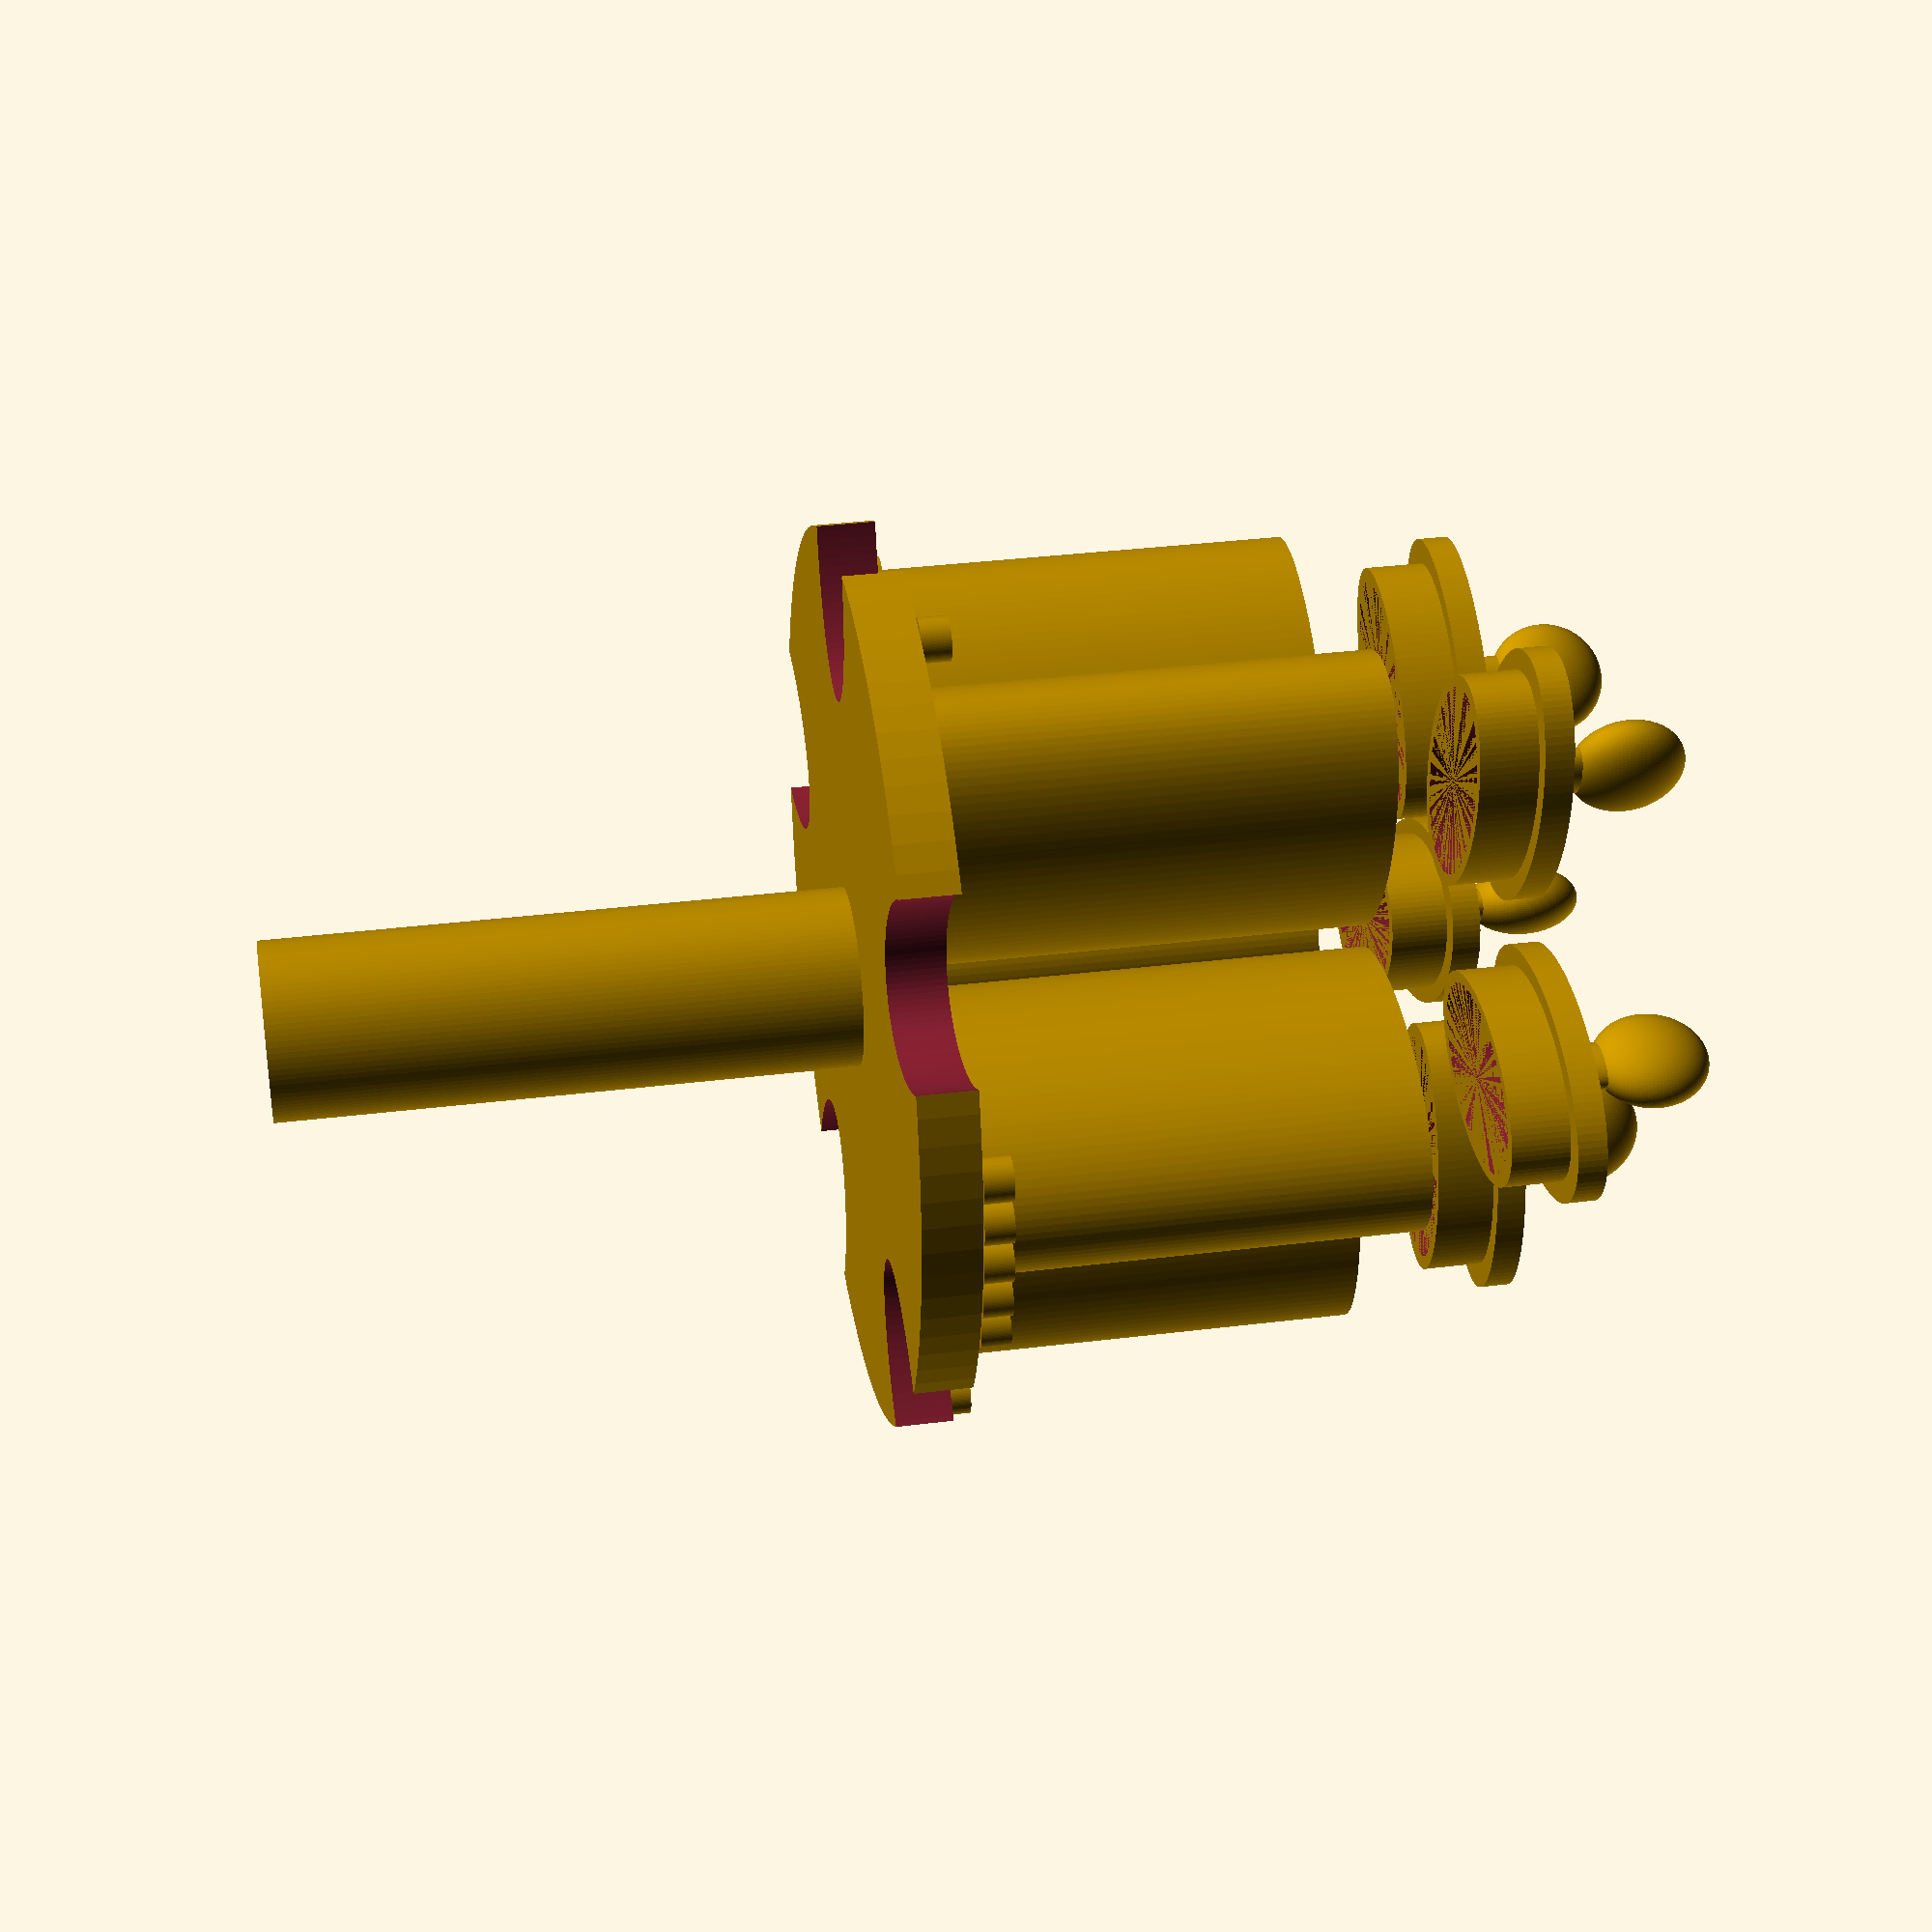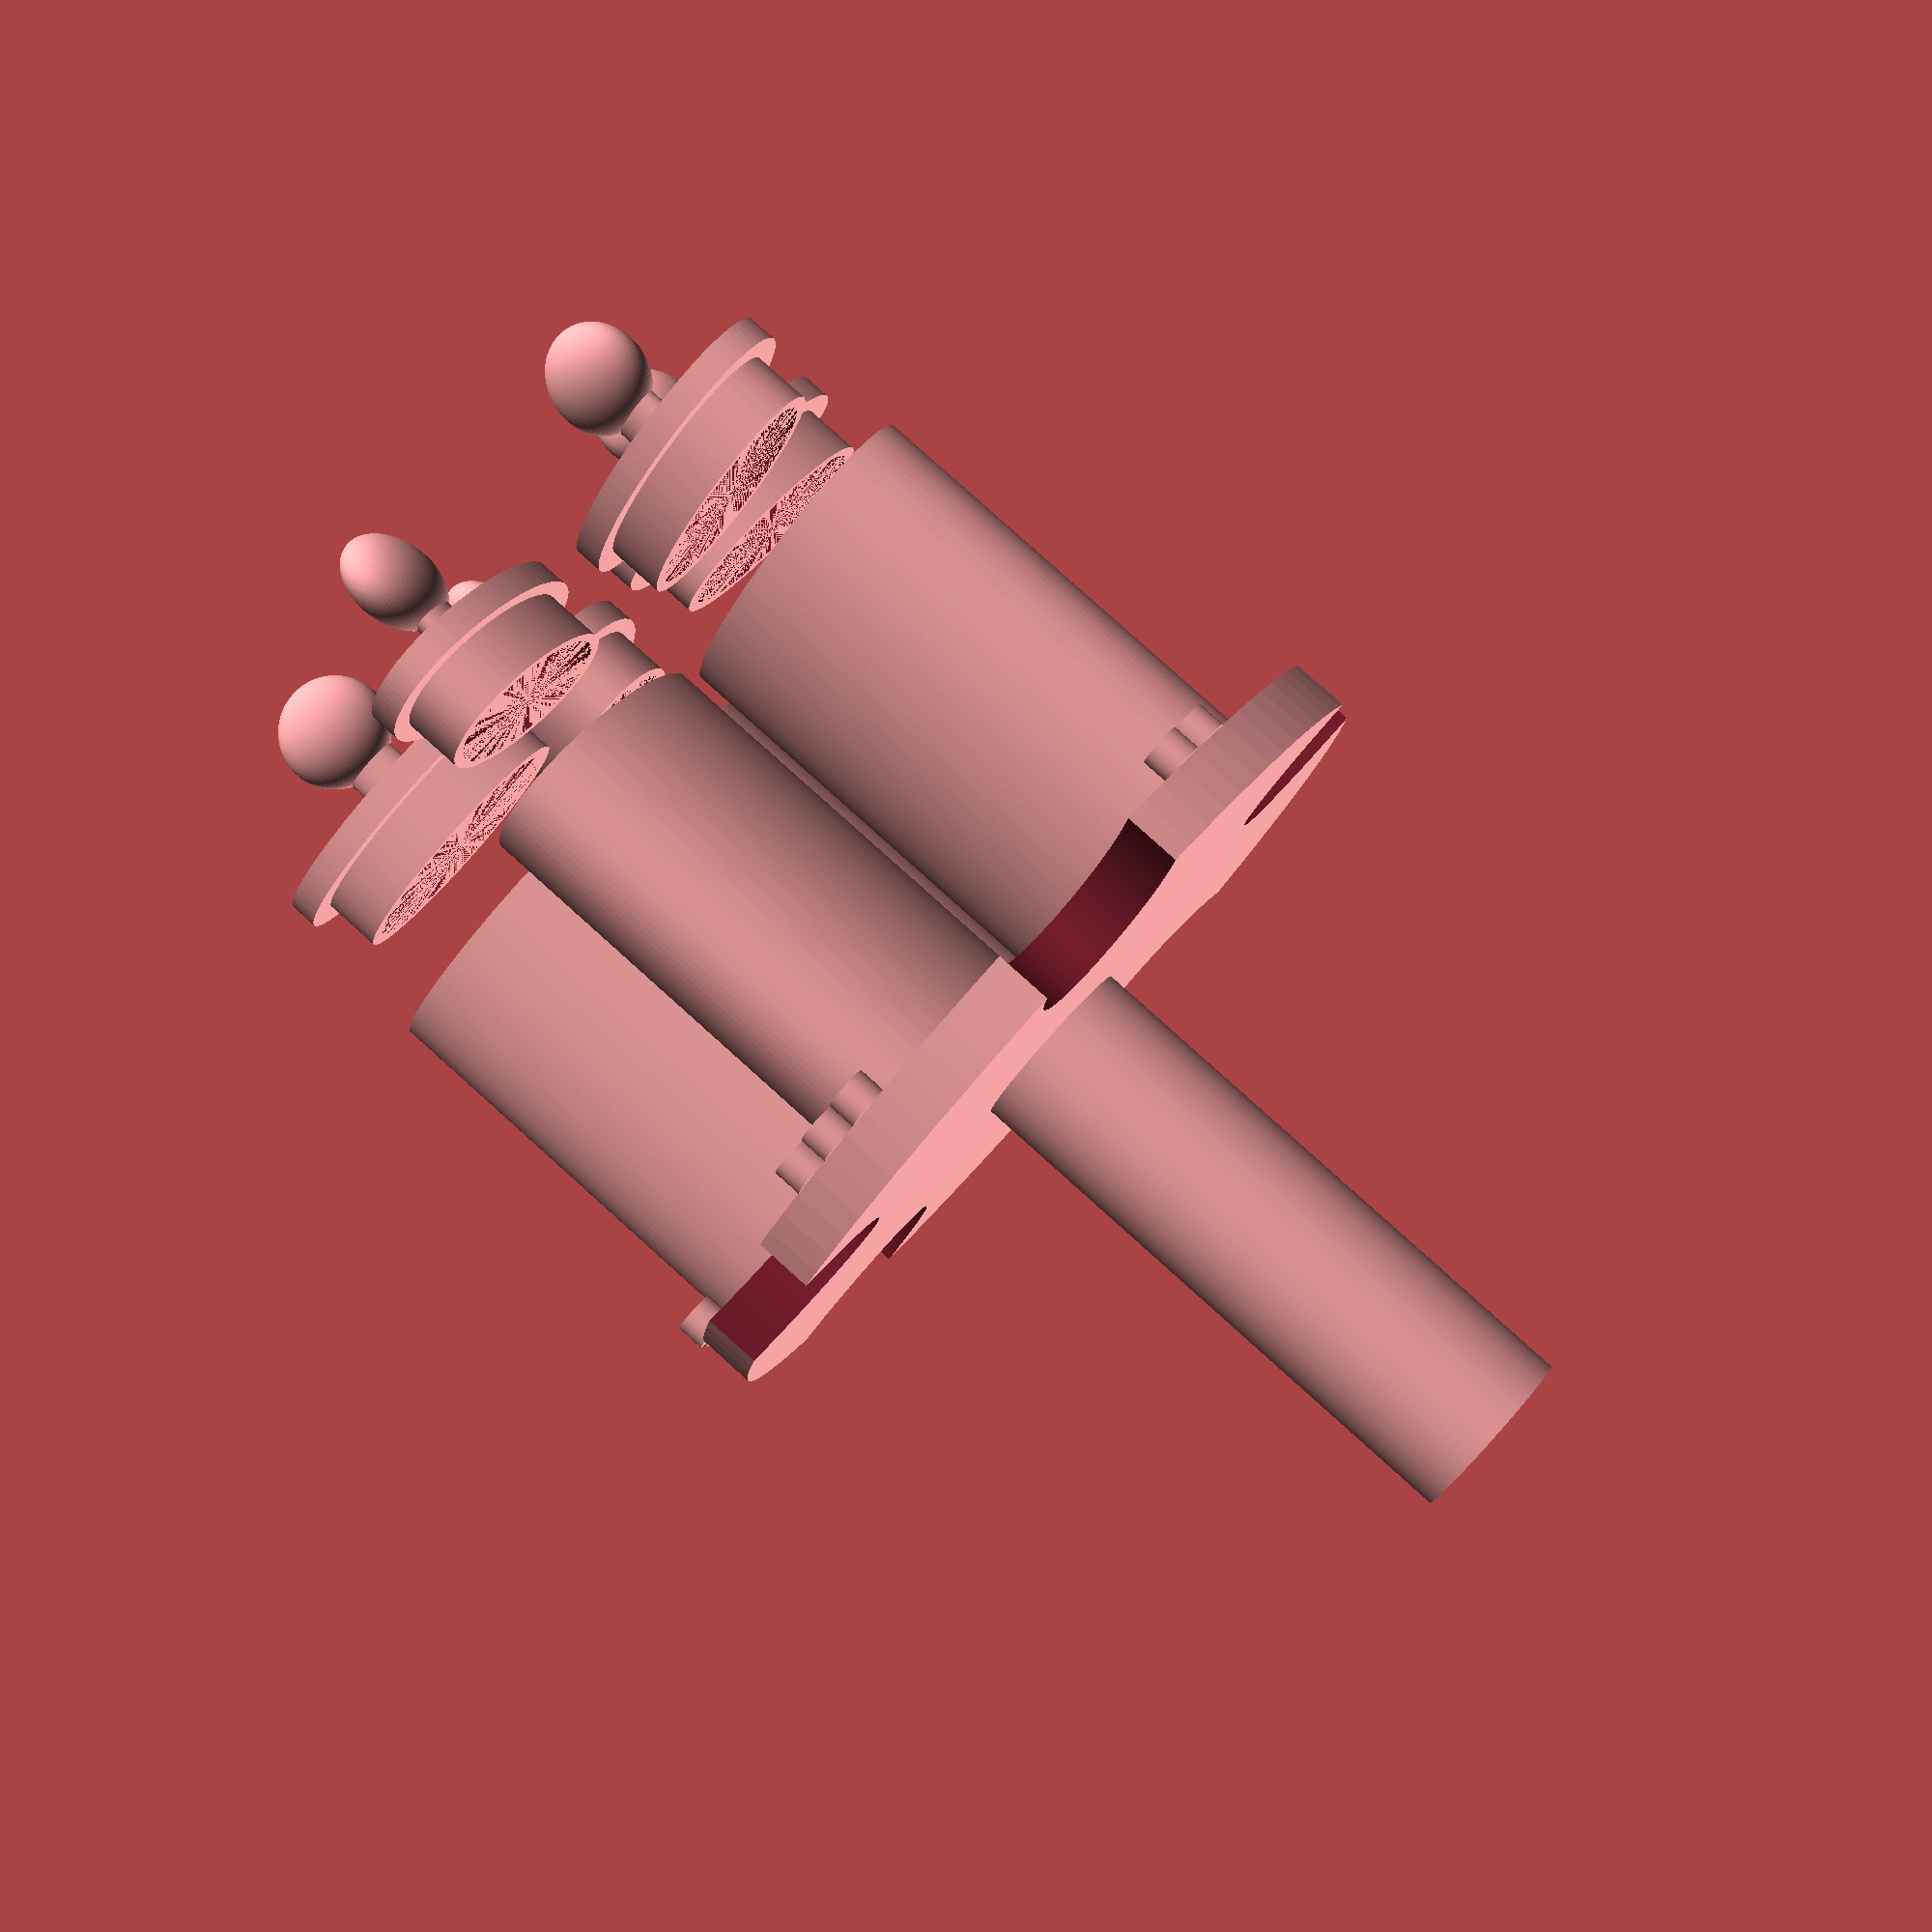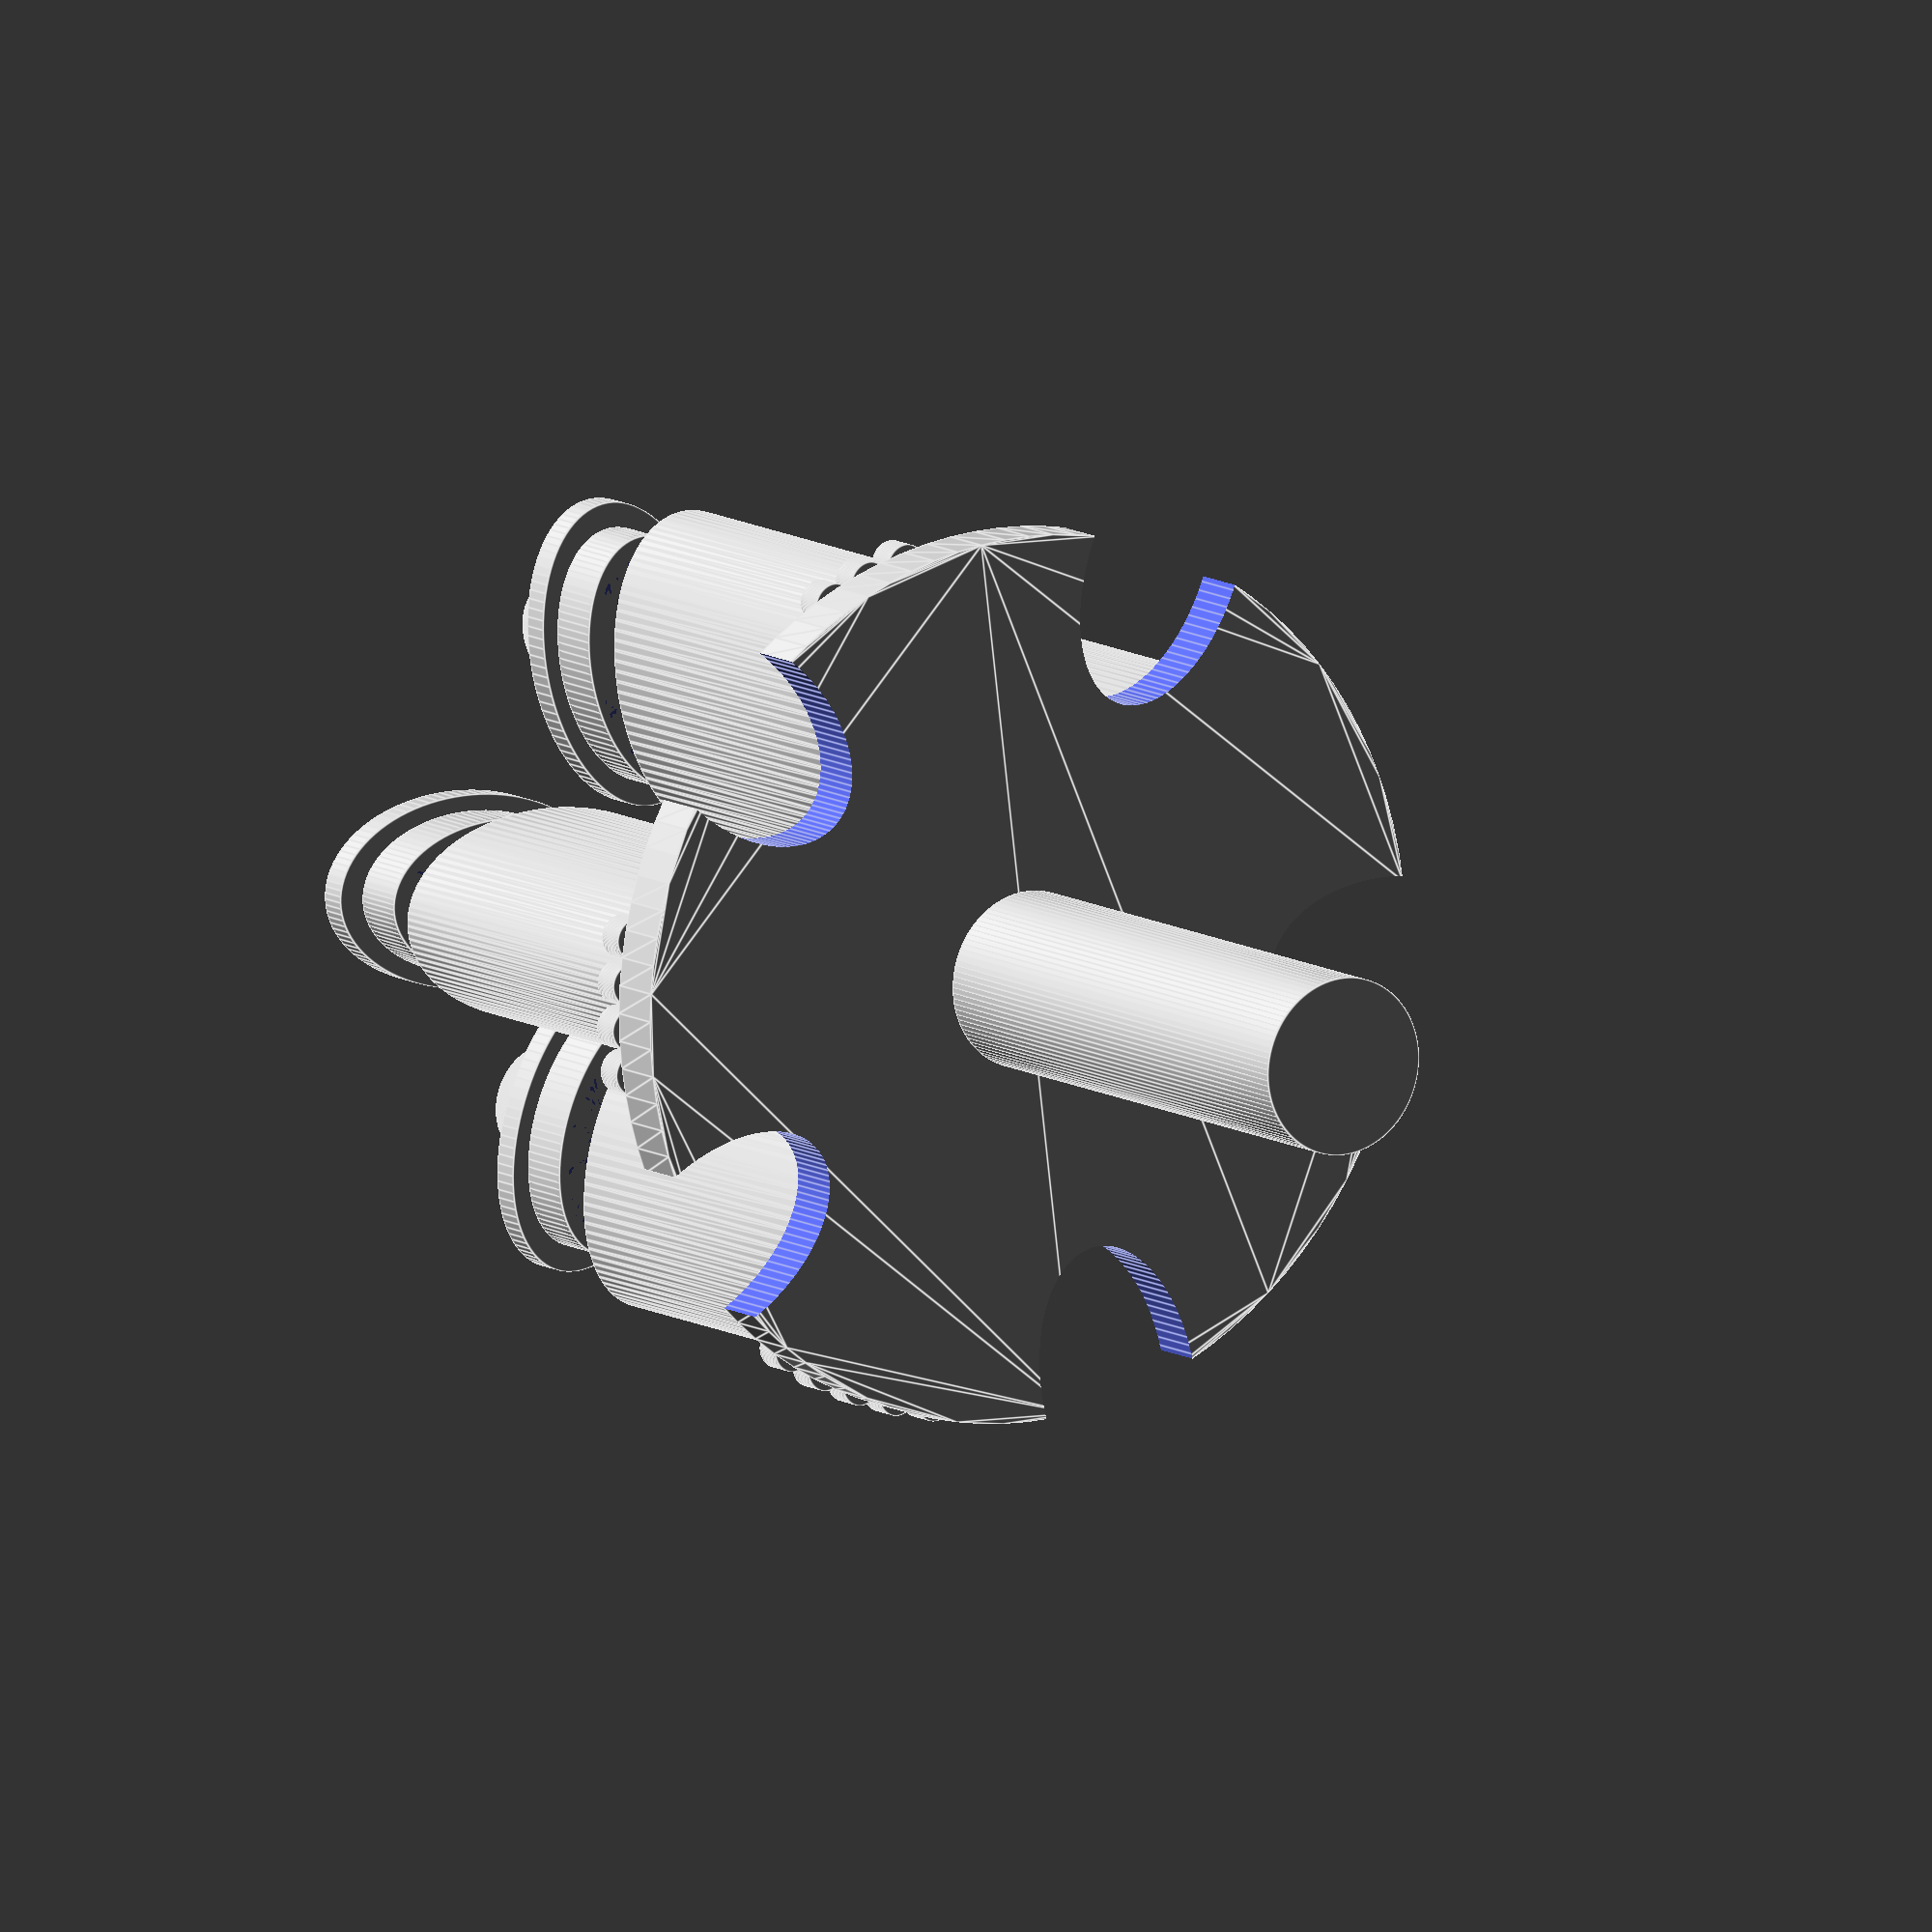
<openscad>
// Extrusion based on OpenSCAD example offset.scad
$fn = 100;

cylinder_diameter=10;
wall_thickness=1;
plate_thickness=2;

module outline(wall=wall_thickness) {
  difference() {
    offset(wall) children();
    offset(0) children();
  }
}

// Bottom pin
translate([0,0,-20]) cylinder(d=6.2, h=20);
// Bottom plate
difference() {
    linear_extrude(height=plate_thickness) circle(1.55*cylinder_diameter, center = true);
    for (angle=[0:72:359]) {
        rotate([0,0,angle+72/2]) translate([1.5*cylinder_diameter, 0, 0.5*plate_thickness]) scale([1,0.618,1]) cylinder(d=cylinder_diameter, h=plate_thickness*2, center=true);
        }
    }

module cover(diameter=cylinder_diameter, wall=wall_thickness, lid_height=2, nibble_length=2, nibble_diameter=2) {
    difference() {
        cylinder(d=diameter-0.8, h=lid_height);
        cylinder(d=diameter-0.8-wall, h=lid_height);
    }
    translate([0,0,lid_height]) cylinder(d=diameter+wall, h=1);
    translate([0,0,lid_height+1]) {
        cylinder(d=2, h=nibble_length);
        translate([0,0,nibble_length+nibble_diameter/2]) sphere(nibble_diameter);
        }
    }

module holder(cylinder_height=15, inner_diameter=cylinder_diameter, squash=0.618) {
    translate([0, 0, plate_thickness]) {
        scale([1,squash,1])
        linear_extrude(height=cylinder_height) {
            outline() circle(d=inner_diameter);
            }
        }
    translate([0,0,plate_thickness+cylinder_height+3]) scale([1,squash,1]) cover();
    }

for (angle=[0:72:359]) {
    rotate([0,0,angle]) translate([cylinder_diameter-1.5*wall_thickness, 0, 0]) holder();
    }

// Cylinder markers 
markerdiameter=1.5;
for (counter=[0:1:4]) {
	for (angle=[0:72:359-counter*72]) {
		rotate([0,0,angle]) translate([0.5*cylinder_diameter+counter*markerdiameter, 0, plate_thickness]) cylinder(d=markerdiameter,h=1);
		}
	}
for (counter=[0:1:4]) {
	for (angle=[0:72:359-counter*72]) {
		rotate([0,0,angle+counter*4*markerdiameter-8*markerdiameter]) translate([1.5*cylinder_diameter, 0, plate_thickness]) cylinder(d=markerdiameter,h=1);
		}
	}	
</openscad>
<views>
elev=145.6 azim=355.6 roll=279.5 proj=p view=solid
elev=97.8 azim=260.7 roll=48.1 proj=p view=wireframe
elev=169.7 azim=248.3 roll=32.9 proj=o view=edges
</views>
